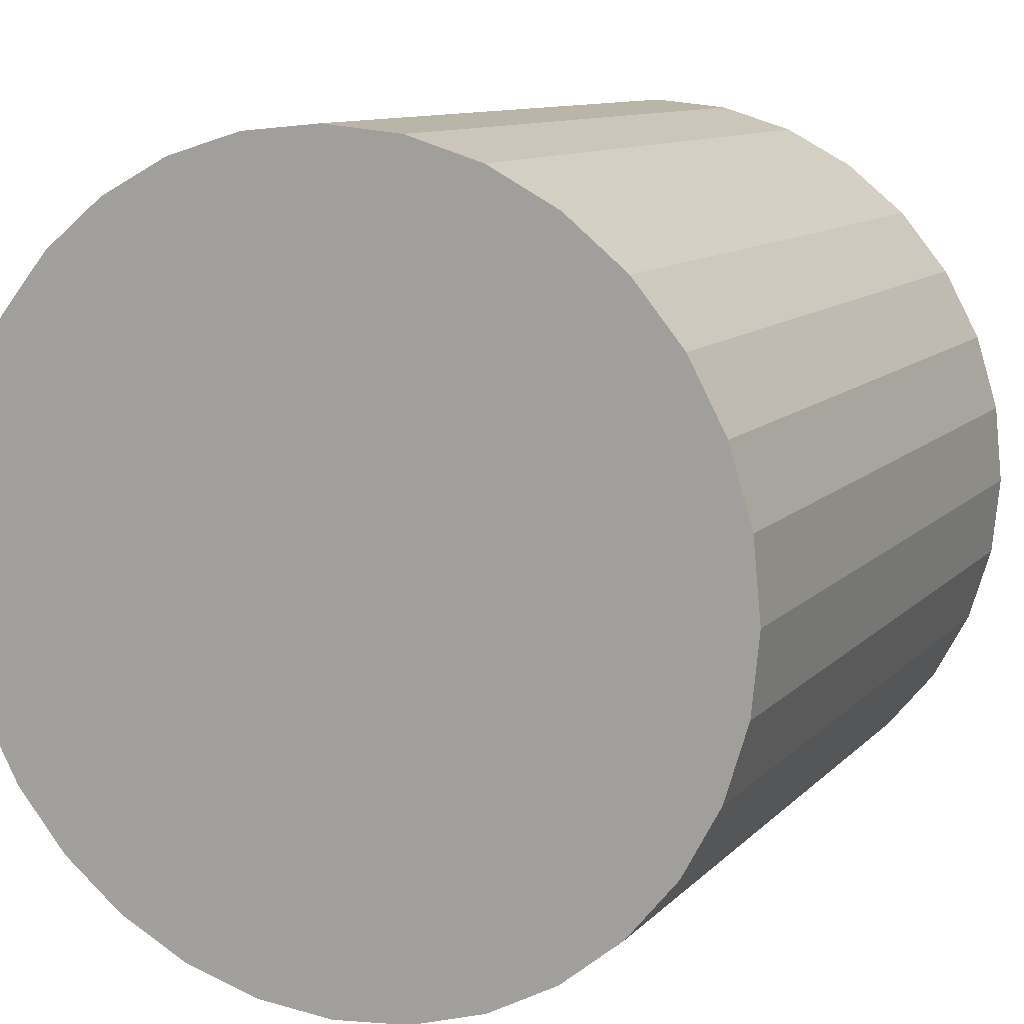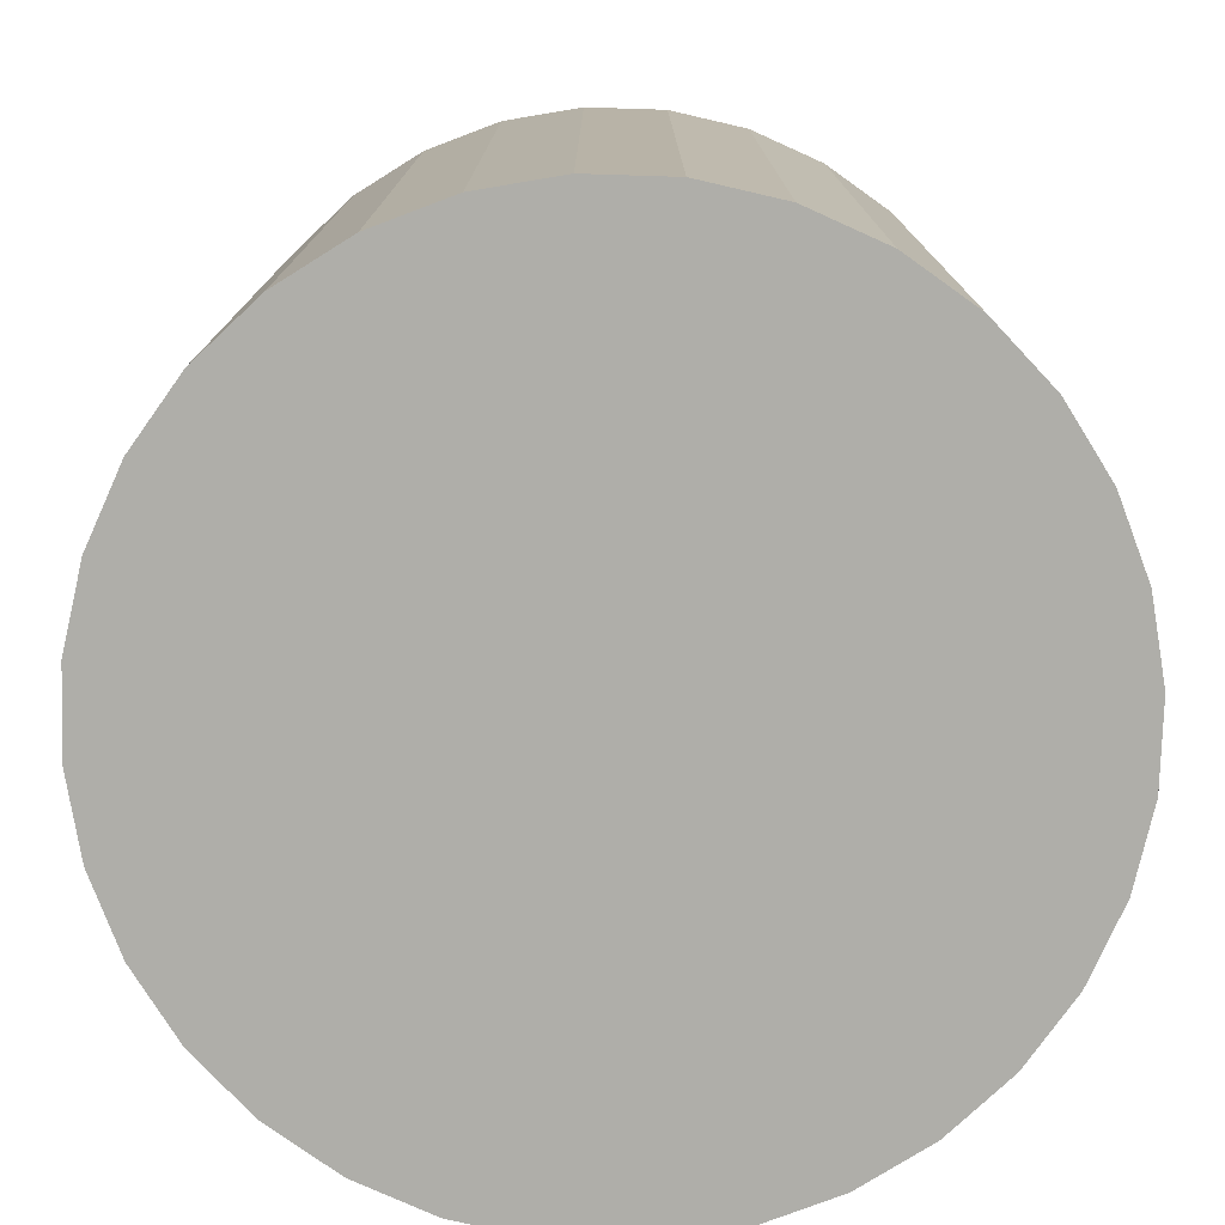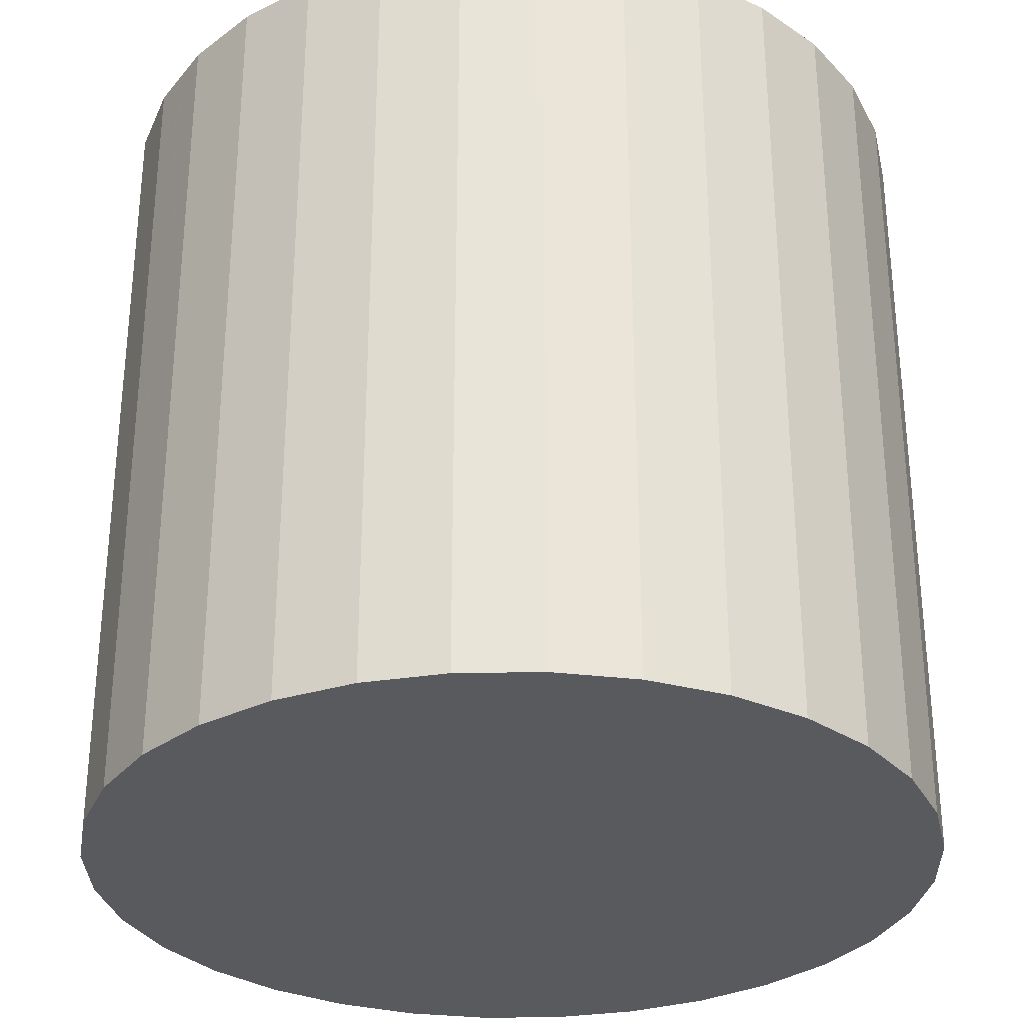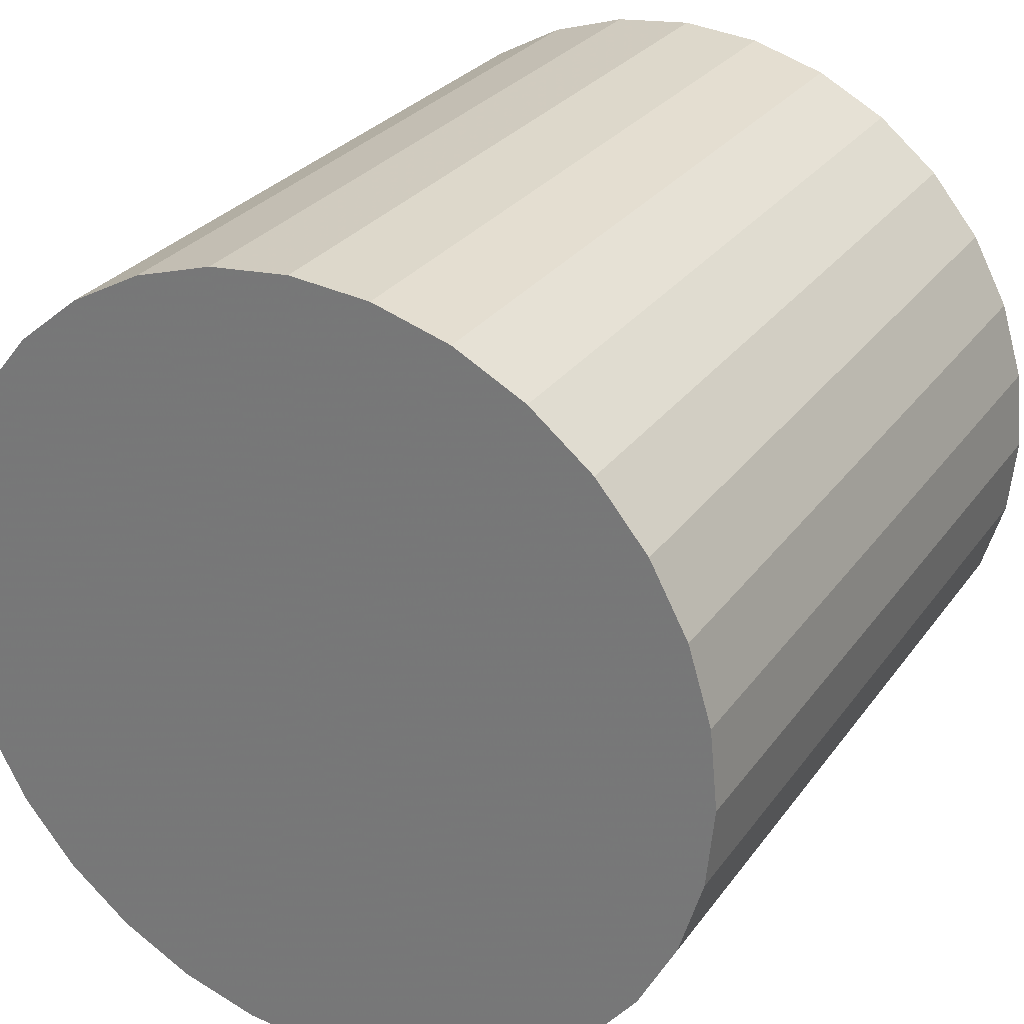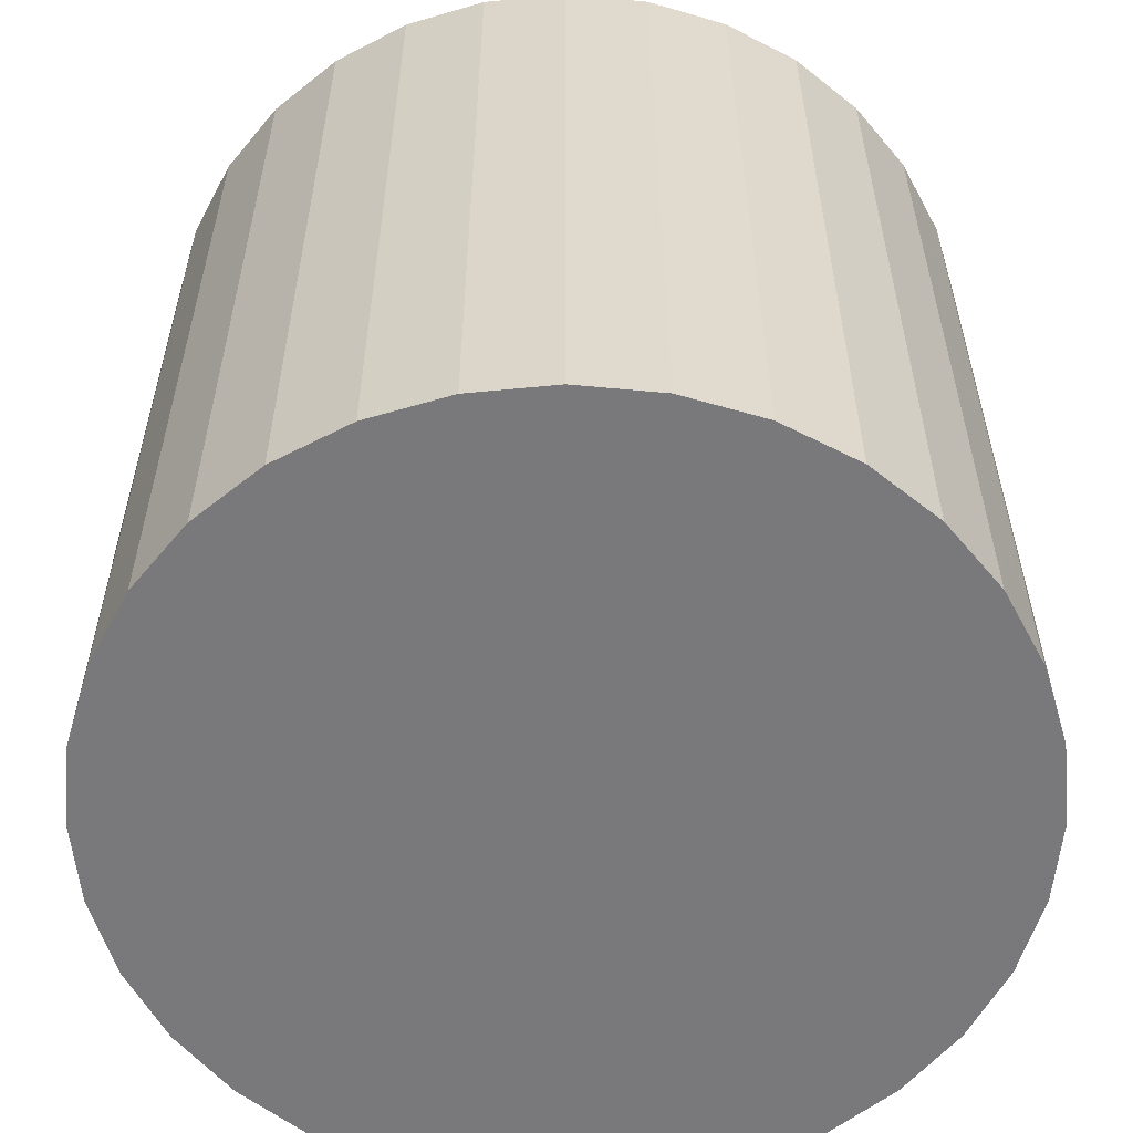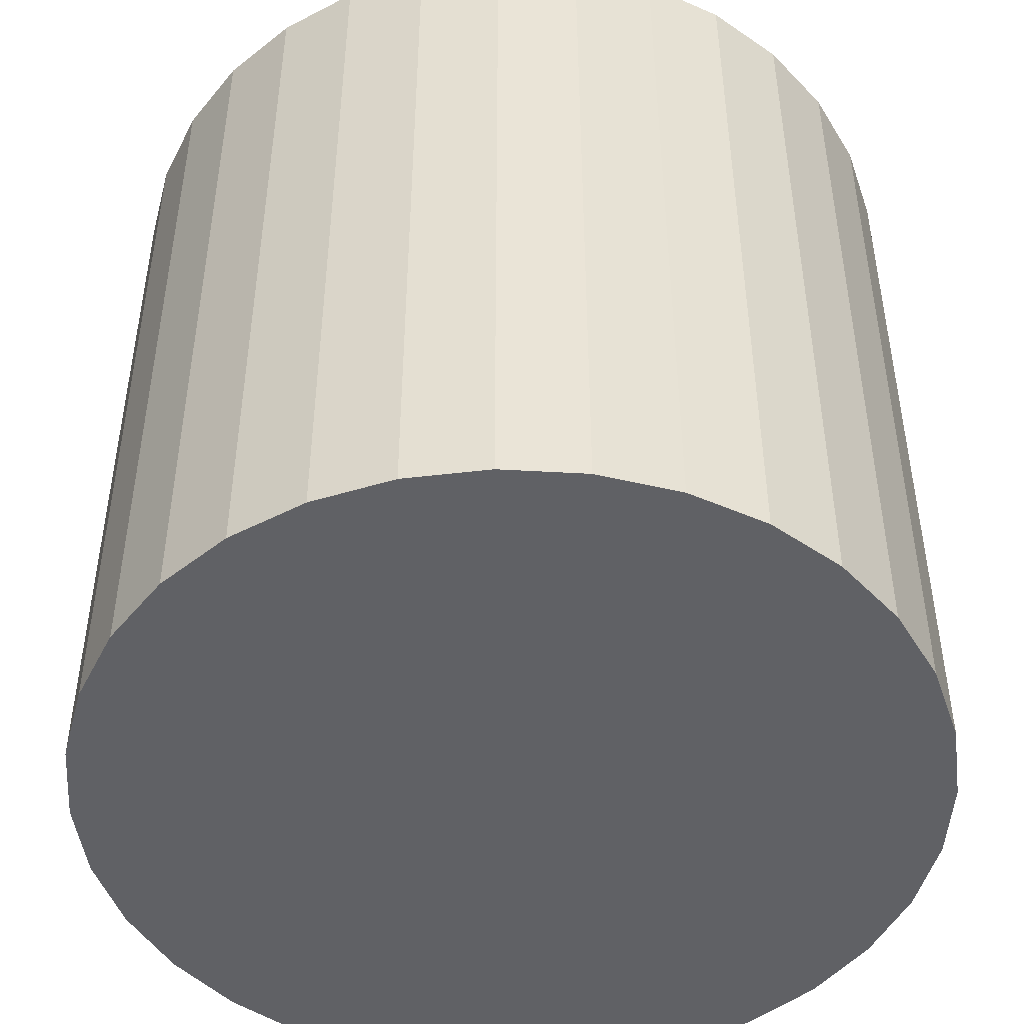
<metadata>
{"format":"obj","ext":"obj","renderer":"f3d","projection":"perspective","resolution":1024,"background":"white","views":[{"elev":10.5,"azim":-155.4,"up":"+Y"},{"elev":-77.5,"azim":-142.4,"up":"+Z"},{"elev":-30.9,"azim":-15.4,"up":"+Z"},{"elev":27.8,"azim":-151.8,"up":"+Y"},{"elev":-57.9,"azim":-22.4,"up":"+Z"},{"elev":-47.7,"azim":-178.0,"up":"+Z"}]}
</metadata>
<code>
v 0 0 -0.031
v 0.03191 0 -0.031
v 0.03191 0 0.031
v 0 0 0.031
v 0.0313 0.006226 -0.031
v 0.0313 0.006226 0.031
v 0.02948 0.01221 -0.031
v 0.02948 0.01221 0.031
v 0.02653 0.01773 -0.031
v 0.02653 0.01773 0.031
v 0.02256 0.02256 -0.031
v 0.02256 0.02256 0.031
v 0.01773 0.02653 -0.031
v 0.01773 0.02653 0.031
v 0.01221 0.02948 -0.031
v 0.01221 0.02948 0.031
v 0.006226 0.0313 -0.031
v 0.006226 0.0313 0.031
v 0 0.03191 -0.031
v 0 0.03191 0.031
v -0.006226 0.0313 -0.031
v -0.006226 0.0313 0.031
v -0.01221 0.02948 -0.031
v -0.01221 0.02948 0.031
v -0.01773 0.02653 -0.031
v -0.01773 0.02653 0.031
v -0.02256 0.02256 -0.031
v -0.02256 0.02256 0.031
v -0.02653 0.01773 -0.031
v -0.02653 0.01773 0.031
v -0.02948 0.01221 -0.031
v -0.02948 0.01221 0.031
v -0.0313 0.006226 -0.031
v -0.0313 0.006226 0.031
v -0.03191 0 -0.031
v -0.03191 0 0.031
v -0.0313 -0.006226 -0.031
v -0.0313 -0.006226 0.031
v -0.02948 -0.01221 -0.031
v -0.02948 -0.01221 0.031
v -0.02653 -0.01773 -0.031
v -0.02653 -0.01773 0.031
v -0.02256 -0.02256 -0.031
v -0.02256 -0.02256 0.031
v -0.01773 -0.02653 -0.031
v -0.01773 -0.02653 0.031
v -0.01221 -0.02948 -0.031
v -0.01221 -0.02948 0.031
v -0.006226 -0.0313 -0.031
v -0.006226 -0.0313 0.031
v -0 -0.03191 -0.031
v -0 -0.03191 0.031
v 0.006226 -0.0313 -0.031
v 0.006226 -0.0313 0.031
v 0.01221 -0.02948 -0.031
v 0.01221 -0.02948 0.031
v 0.01773 -0.02653 -0.031
v 0.01773 -0.02653 0.031
v 0.02256 -0.02256 -0.031
v 0.02256 -0.02256 0.031
v 0.02653 -0.01773 -0.031
v 0.02653 -0.01773 0.031
v 0.02948 -0.01221 -0.031
v 0.02948 -0.01221 0.031
v 0.0313 -0.006226 -0.031
v 0.0313 -0.006226 0.031
f 2 1 5
f 2 5 3
f 3 5 6
f 3 6 4
f 5 1 7
f 5 7 6
f 6 7 8
f 6 8 4
f 7 1 9
f 7 9 8
f 8 9 10
f 8 10 4
f 9 1 11
f 9 11 10
f 10 11 12
f 10 12 4
f 11 1 13
f 11 13 12
f 12 13 14
f 12 14 4
f 13 1 15
f 13 15 14
f 14 15 16
f 14 16 4
f 15 1 17
f 15 17 16
f 16 17 18
f 16 18 4
f 17 1 19
f 17 19 18
f 18 19 20
f 18 20 4
f 19 1 21
f 19 21 20
f 20 21 22
f 20 22 4
f 21 1 23
f 21 23 22
f 22 23 24
f 22 24 4
f 23 1 25
f 23 25 24
f 24 25 26
f 24 26 4
f 25 1 27
f 25 27 26
f 26 27 28
f 26 28 4
f 27 1 29
f 27 29 28
f 28 29 30
f 28 30 4
f 29 1 31
f 29 31 30
f 30 31 32
f 30 32 4
f 31 1 33
f 31 33 32
f 32 33 34
f 32 34 4
f 33 1 35
f 33 35 34
f 34 35 36
f 34 36 4
f 35 1 37
f 35 37 36
f 36 37 38
f 36 38 4
f 37 1 39
f 37 39 38
f 38 39 40
f 38 40 4
f 39 1 41
f 39 41 40
f 40 41 42
f 40 42 4
f 41 1 43
f 41 43 42
f 42 43 44
f 42 44 4
f 43 1 45
f 43 45 44
f 44 45 46
f 44 46 4
f 45 1 47
f 45 47 46
f 46 47 48
f 46 48 4
f 47 1 49
f 47 49 48
f 48 49 50
f 48 50 4
f 49 1 51
f 49 51 50
f 50 51 52
f 50 52 4
f 51 1 53
f 51 53 52
f 52 53 54
f 52 54 4
f 53 1 55
f 53 55 54
f 54 55 56
f 54 56 4
f 55 1 57
f 55 57 56
f 56 57 58
f 56 58 4
f 57 1 59
f 57 59 58
f 58 59 60
f 58 60 4
f 59 1 61
f 59 61 60
f 60 61 62
f 60 62 4
f 61 1 63
f 61 63 62
f 62 63 64
f 62 64 4
f 63 1 65
f 63 65 64
f 64 65 66
f 64 66 4
f 65 1 2
f 65 2 66
f 66 2 3
f 66 3 4

</code>
